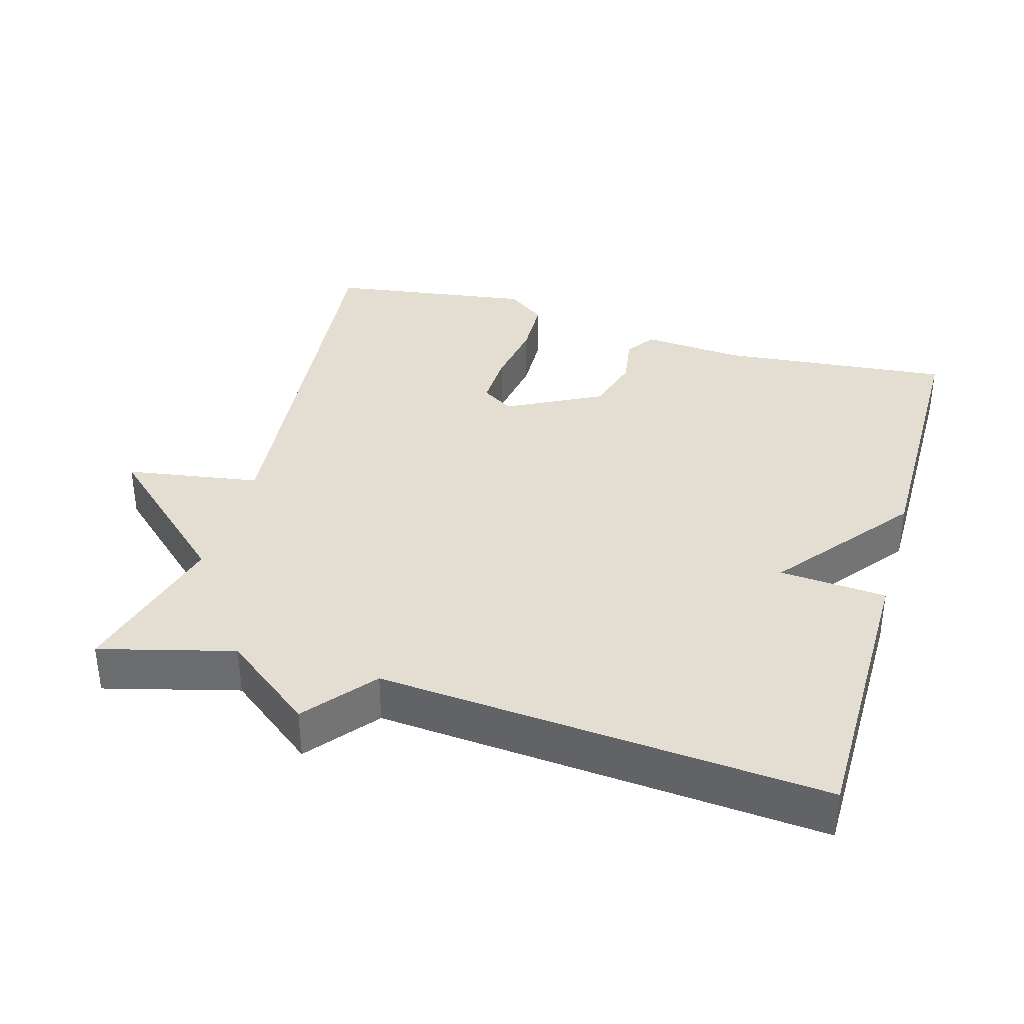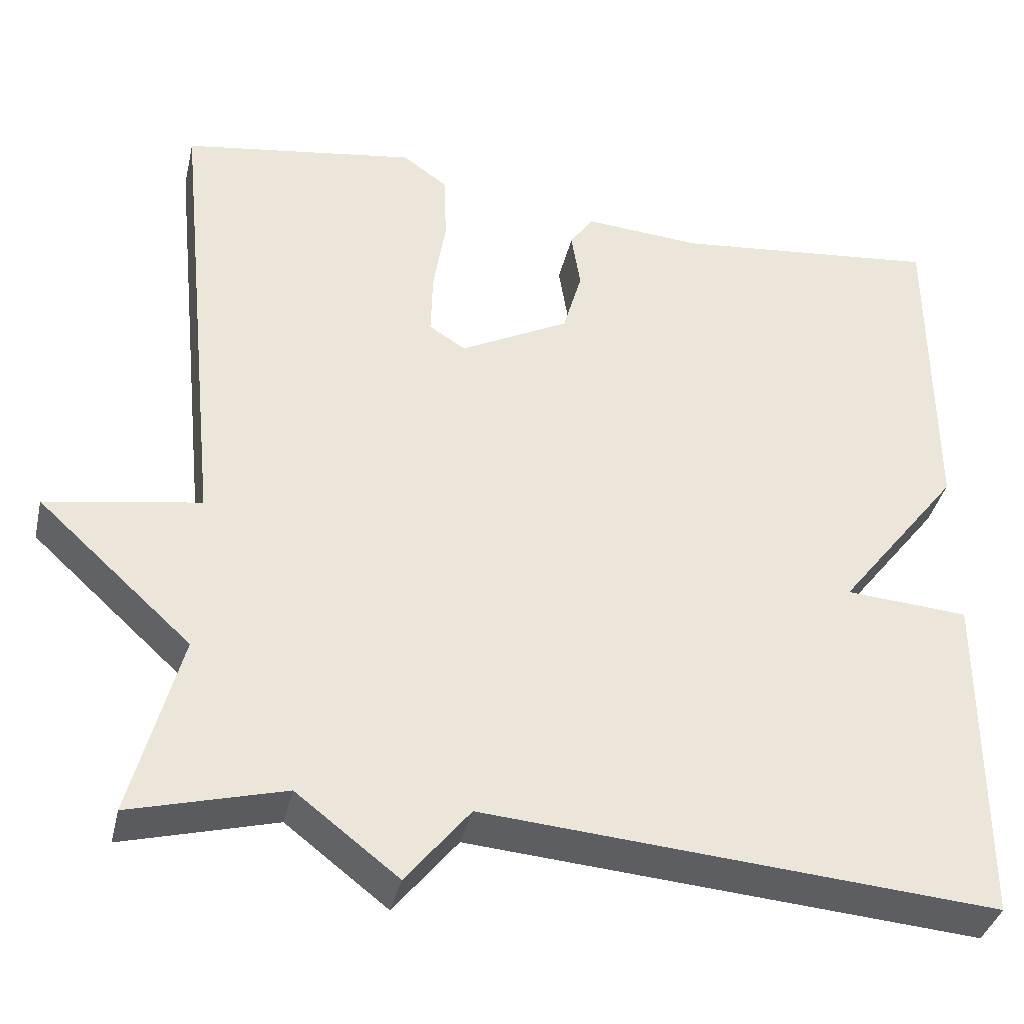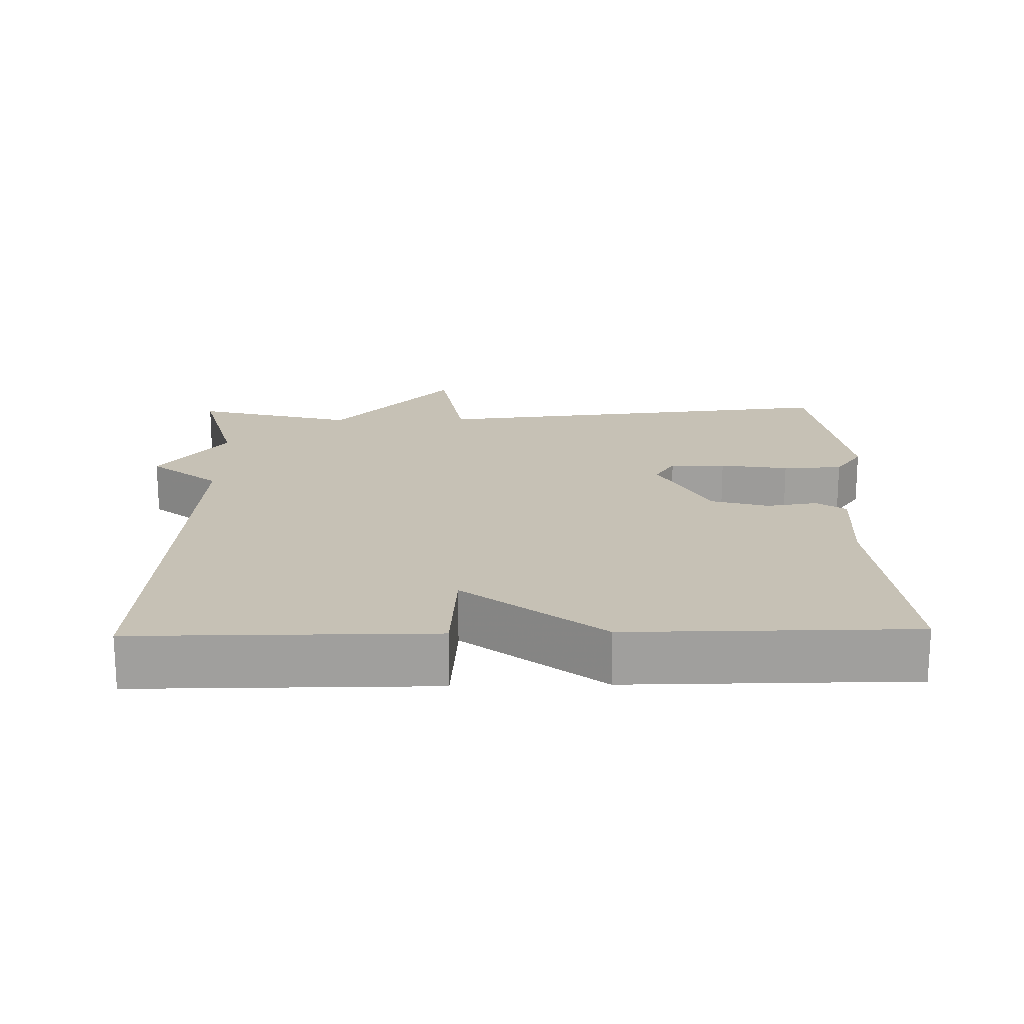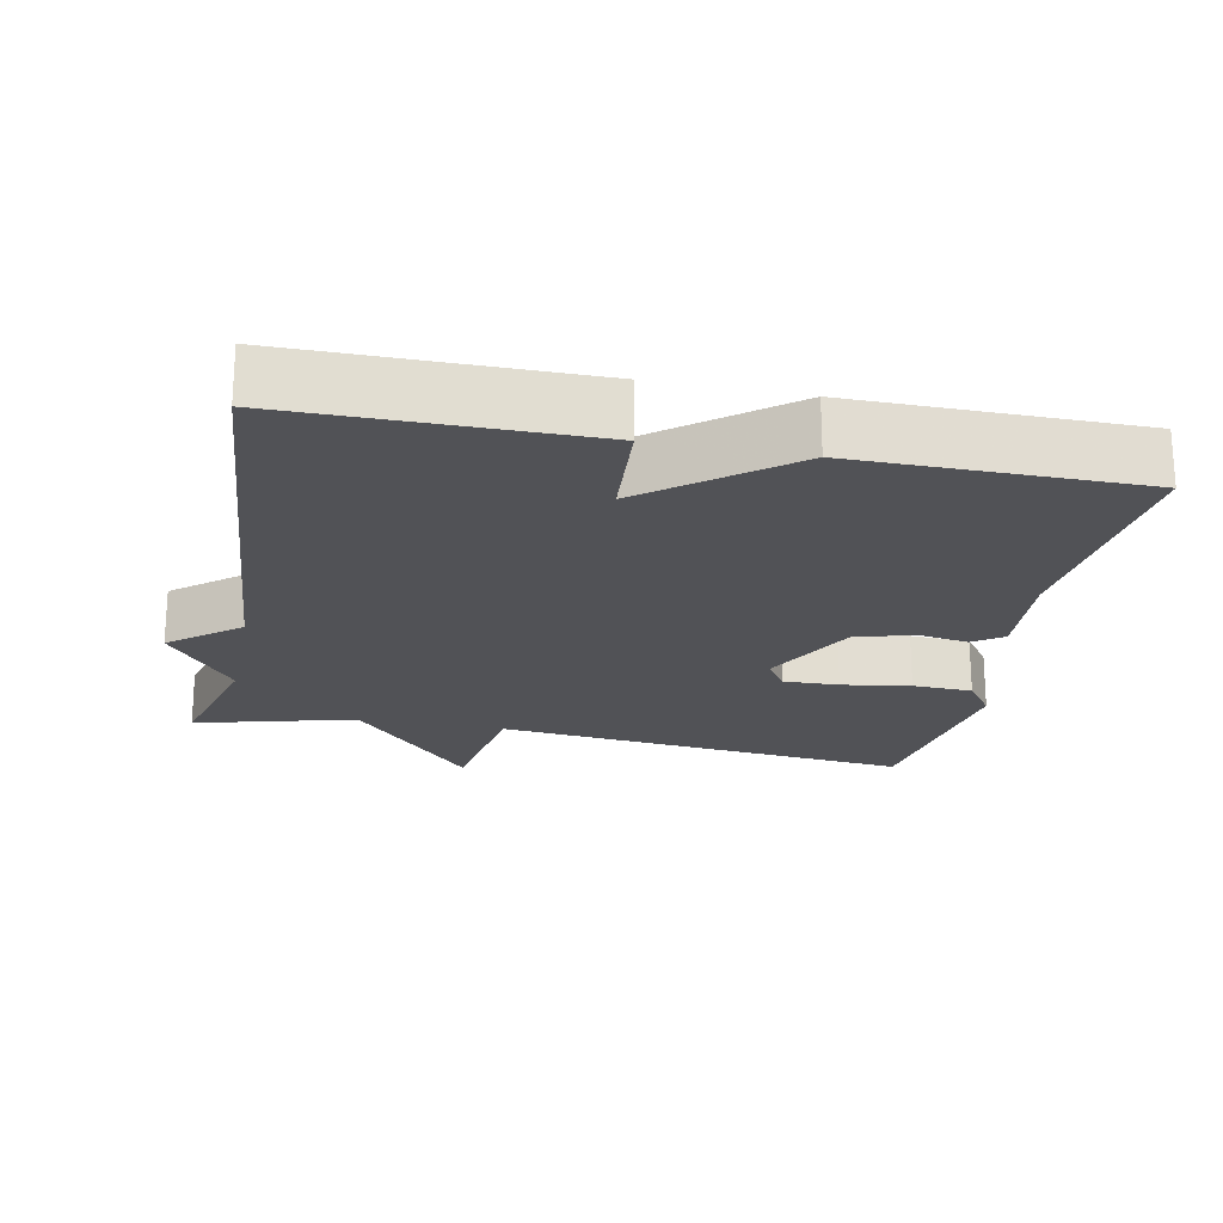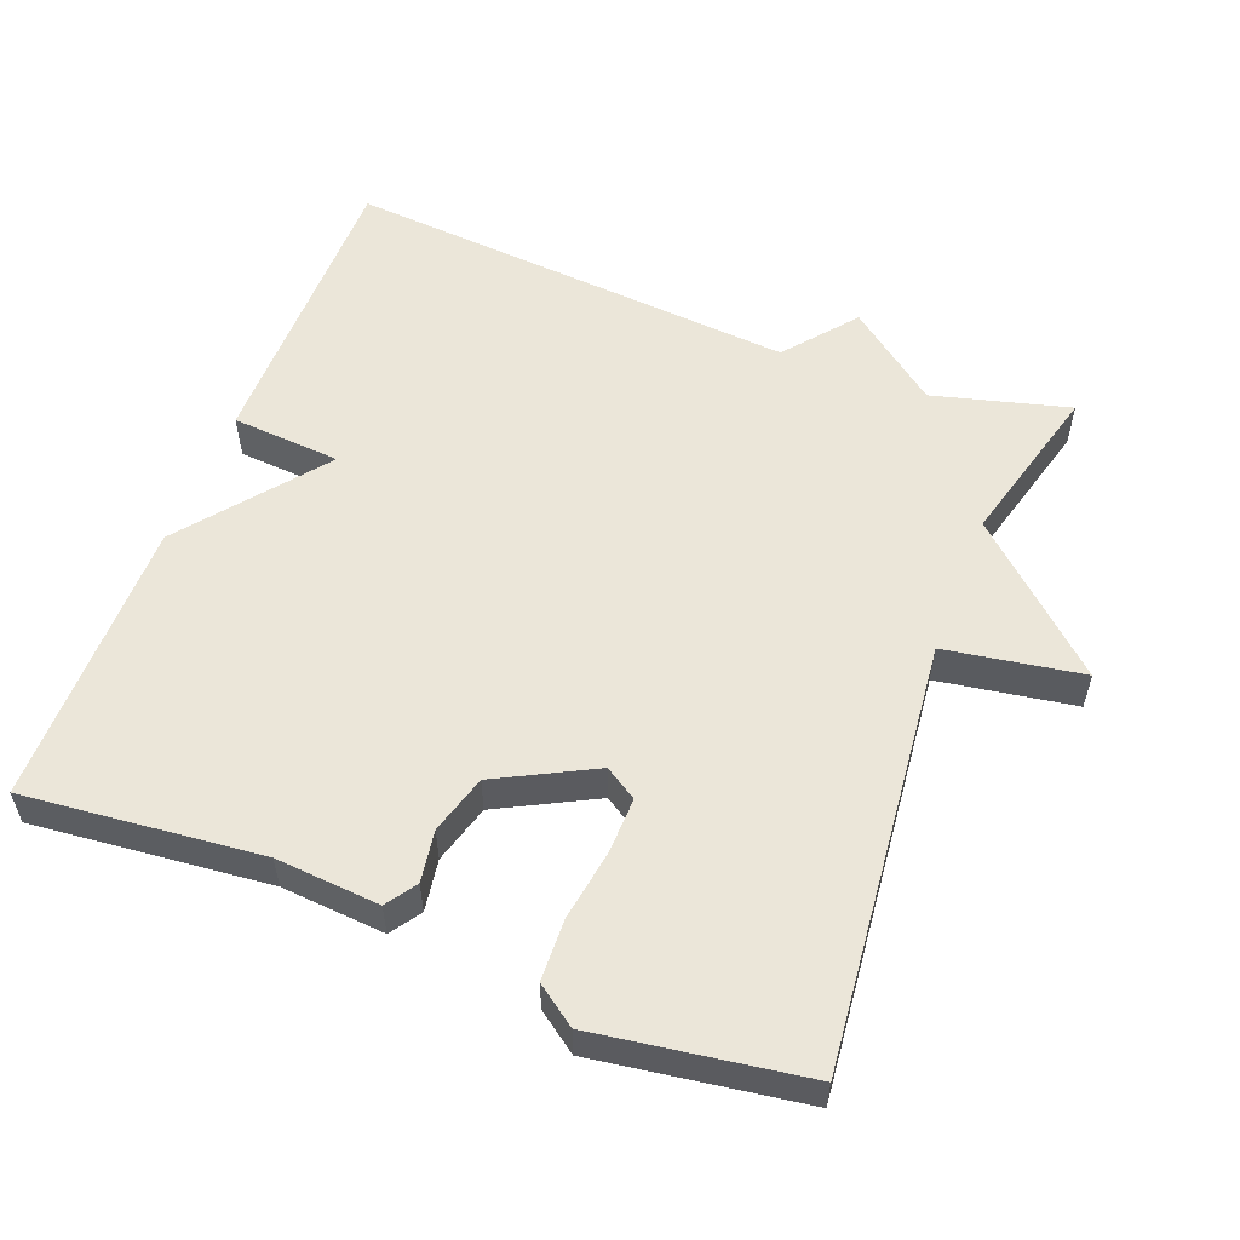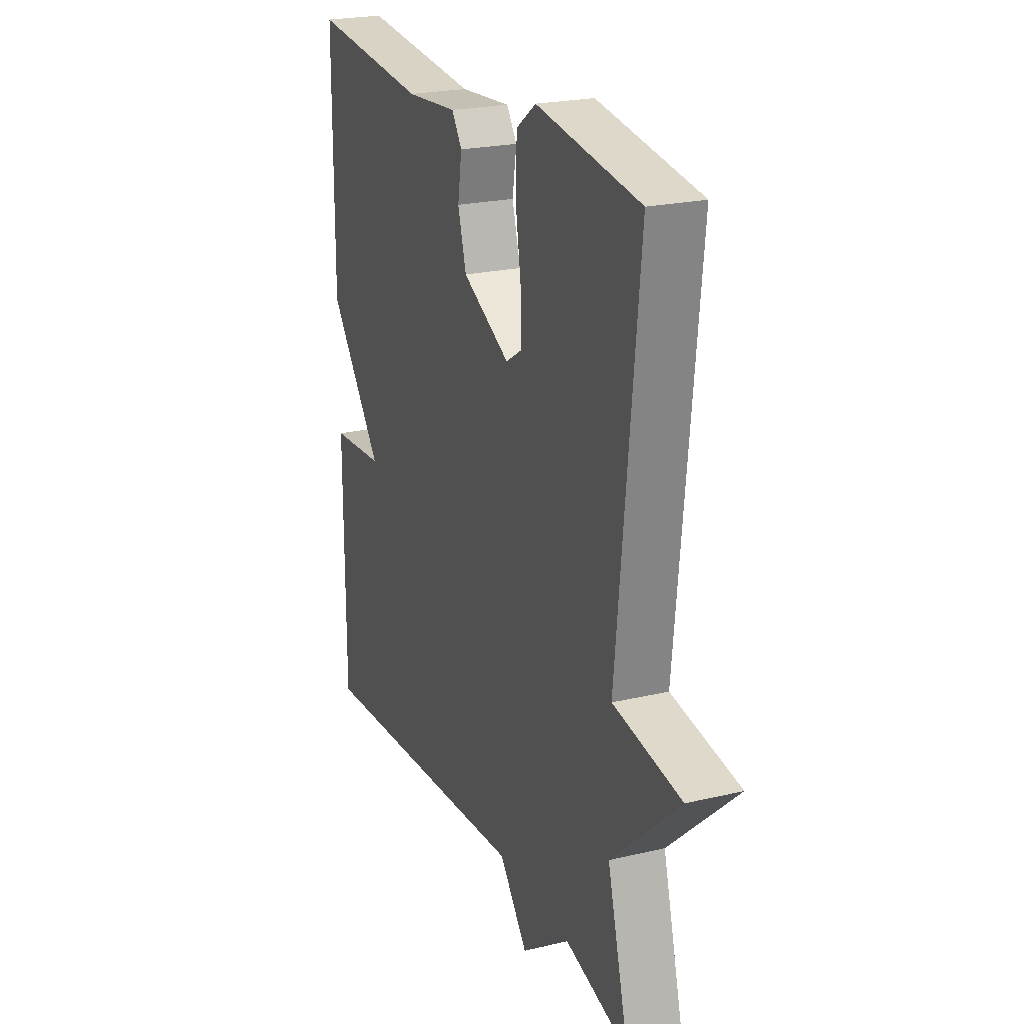
<metadata>
{"format":"obj","ext":"obj","renderer":"f3d","projection":"perspective","resolution":1024,"background":"white","views":[{"elev":36.3,"azim":-163.9,"up":"+Y"},{"elev":-37.3,"azim":167.2,"up":"+Z"},{"elev":18.7,"azim":-91.3,"up":"+Y"},{"elev":-21.3,"azim":-101.4,"up":"+Y"},{"elev":55.7,"azim":21.1,"up":"+Y"},{"elev":22.6,"azim":67.9,"up":"+Z"}]}
</metadata>
<code>
v 0.5 0.07 0.5
v 0.441 0.07 -0.078
v 0.627 0.07 -0.108
v 0.441 0.07 -0.278
v 0.5 0.07 -0.5
v 0.315 0.07 -0.451
v 0.192 0.07 -0.546
v 0.115 0.07 -0.451
v -0.5 0.07 -0.5
v -0.501 0.07 -0.092
v -0.353 0.07 -0.081
v -0.501 0.07 0.108
v -0.5 0.07 0.5
v -0.179 0.07 0.468
v -0.038 0.07 0.479
v -0.01 0.07 0.438
v -0.021 0.07 0.368
v 0.002 0.07 0.288
v 0.133 0.07 0.22
v 0.177 0.07 0.248
v 0.175 0.07 0.325
v 0.16 0.07 0.42
v 0.163 0.07 0.503
v 0.217 0.07 0.542
v 0.5 0 0.5
v 0.441 0 -0.078
v 0.627 0 -0.108
v 0.441 0 -0.278
v 0.5 0 -0.5
v 0.315 0 -0.451
v 0.192 0 -0.546
v 0.115 0 -0.451
v -0.5 0 -0.5
v -0.501 0 -0.092
v -0.353 0 -0.081
v -0.501 0 0.108
v -0.5 0 0.5
v -0.179 0 0.468
v -0.038 0 0.479
v -0.01 0 0.438
v -0.021 0 0.368
v 0.002 0 0.288
v 0.133 0 0.22
v 0.177 0 0.248
v 0.175 0 0.325
v 0.16 0 0.42
v 0.163 0 0.503
v 0.217 0 0.542
f 24 1 2
f 23 24 2
f 22 23 2
f 21 22 2
f 20 21 2
f 19 20 2
f 18 19 2
f 14 15 16 17
f 14 17 18
f 13 14 18
f 12 13 18
f 11 12 18
f 8 9 10 11
f 8 11 18 2
f 6 7 8 2
f 4 5 6
f 2 3 4
f 2 4 6
f 26 25 48
f 26 48 47
f 26 47 46
f 26 46 45
f 26 45 44
f 26 44 43
f 26 43 42
f 41 40 39 38
f 42 41 38
f 42 38 37
f 42 37 36
f 42 36 35
f 35 34 33 32
f 26 42 35 32
f 26 32 31 30
f 30 29 28
f 28 27 26
f 30 28 26
f 1 25 26 2
f 2 26 27 3
f 3 27 28 4
f 4 28 29 5
f 5 29 30 6
f 6 30 31 7
f 7 31 32 8
f 8 32 33 9
f 9 33 34 10
f 10 34 35 11
f 11 35 36 12
f 12 36 37 13
f 13 37 38 14
f 14 38 39 15
f 15 39 40 16
f 16 40 41 17
f 17 41 42 18
f 18 42 43 19
f 19 43 44 20
f 20 44 45 21
f 21 45 46 22
f 22 46 47 23
f 23 47 48 24
f 24 48 25 1

</code>
